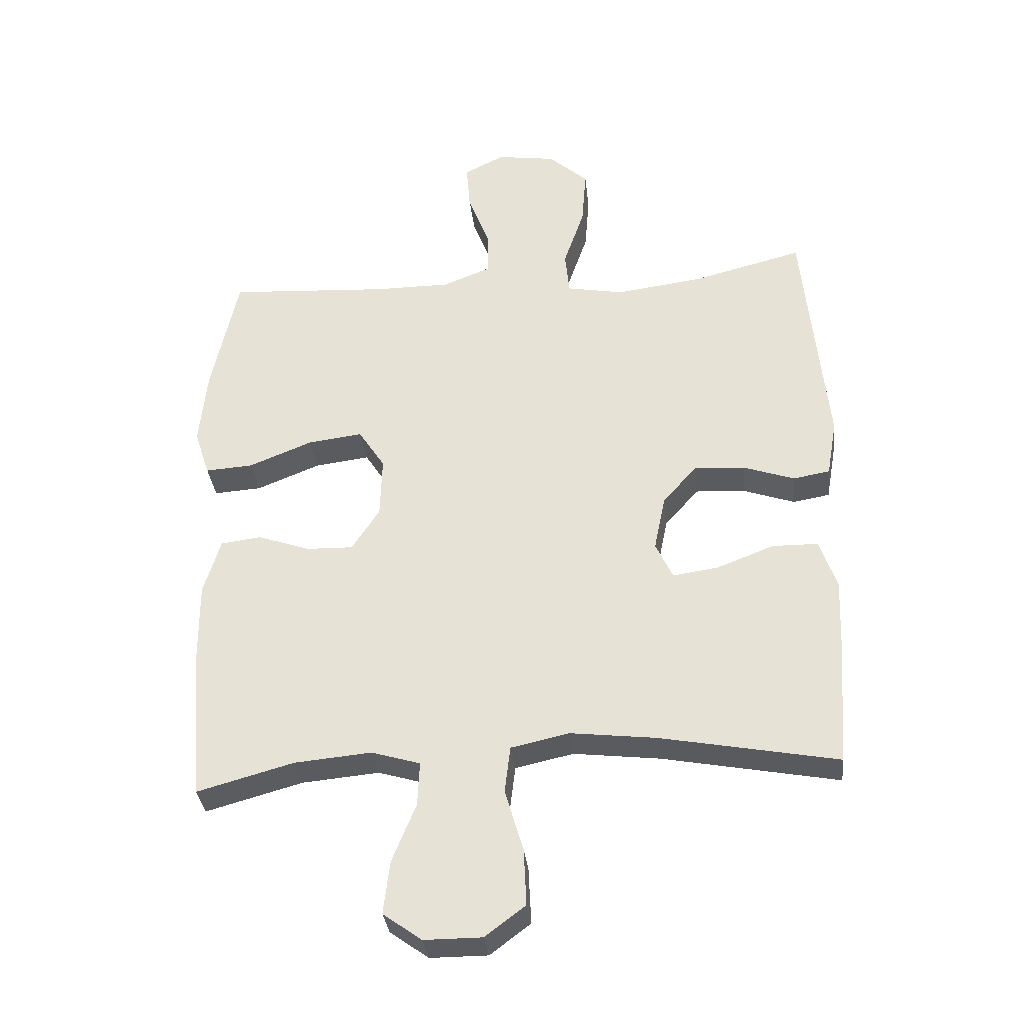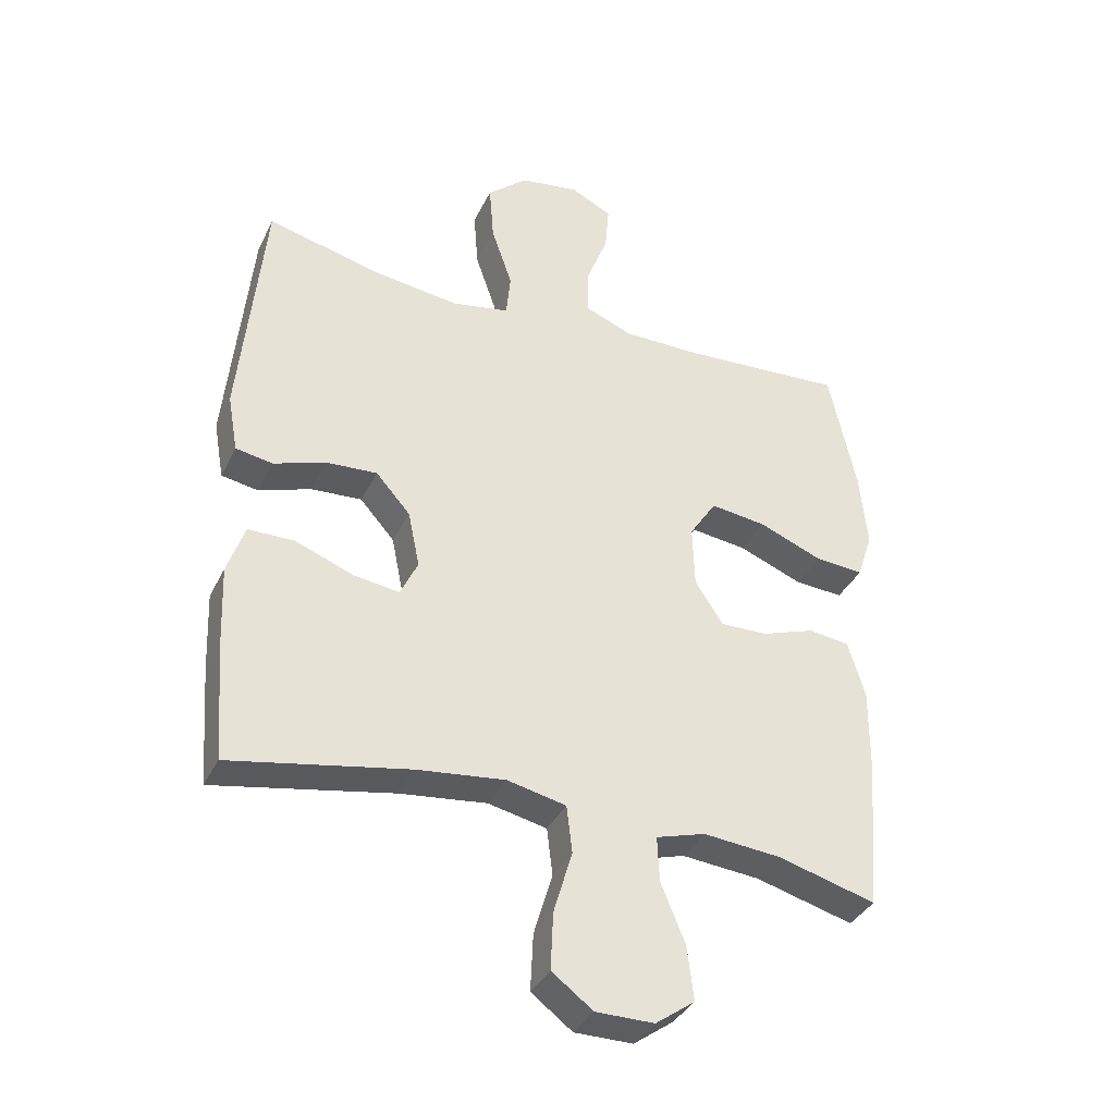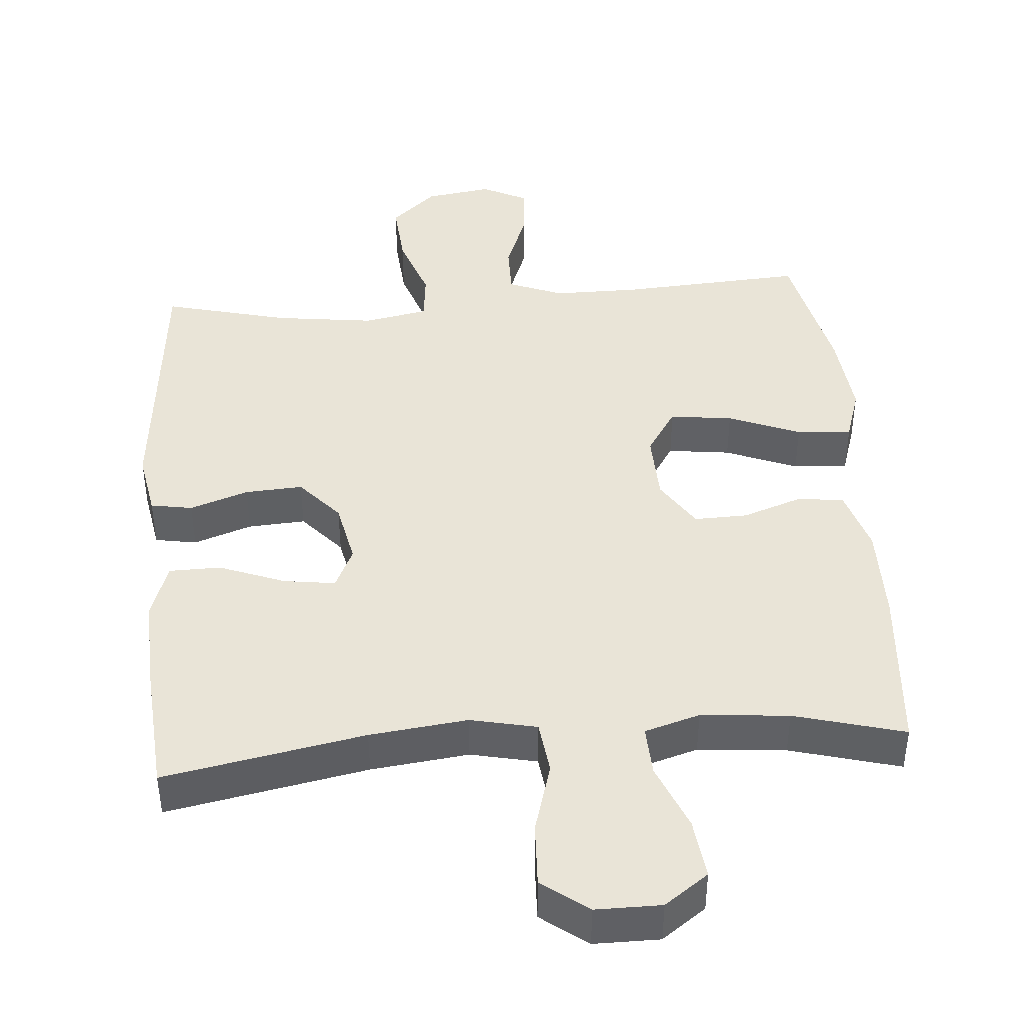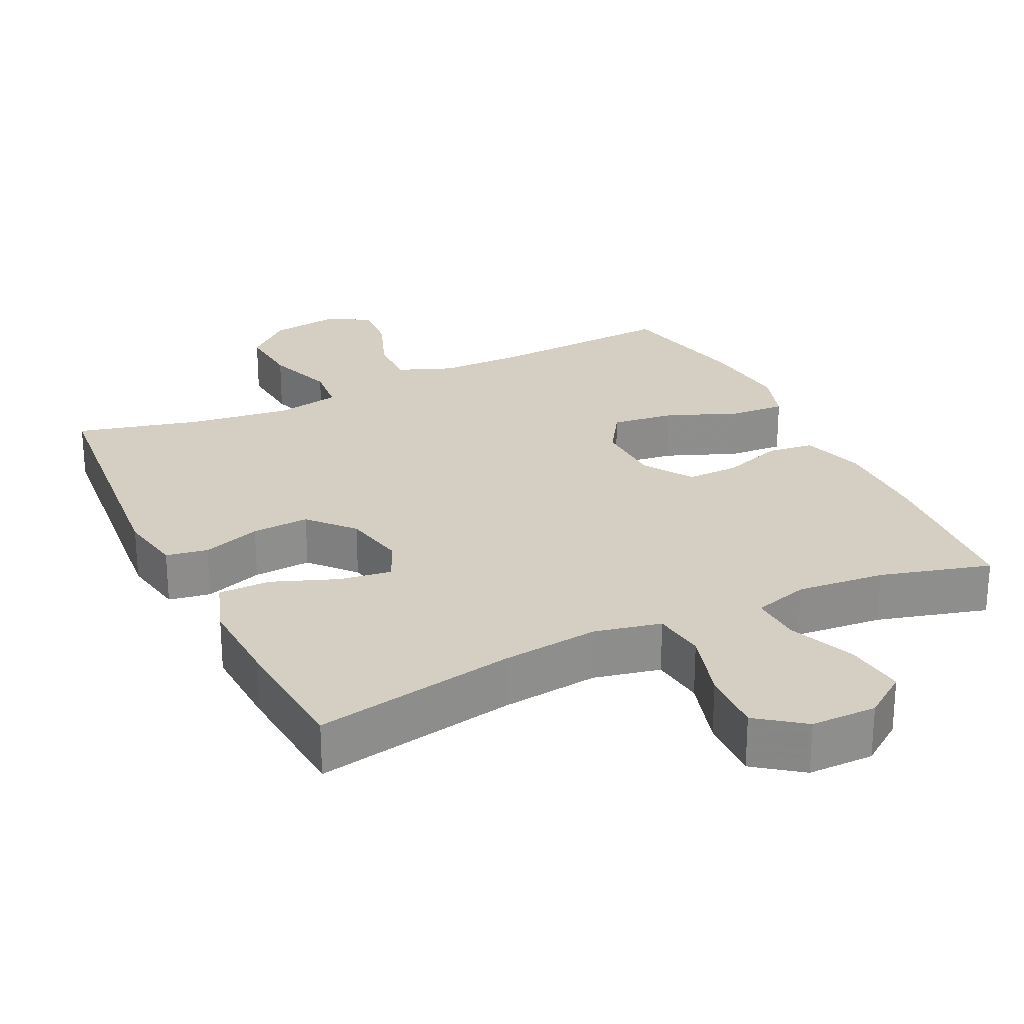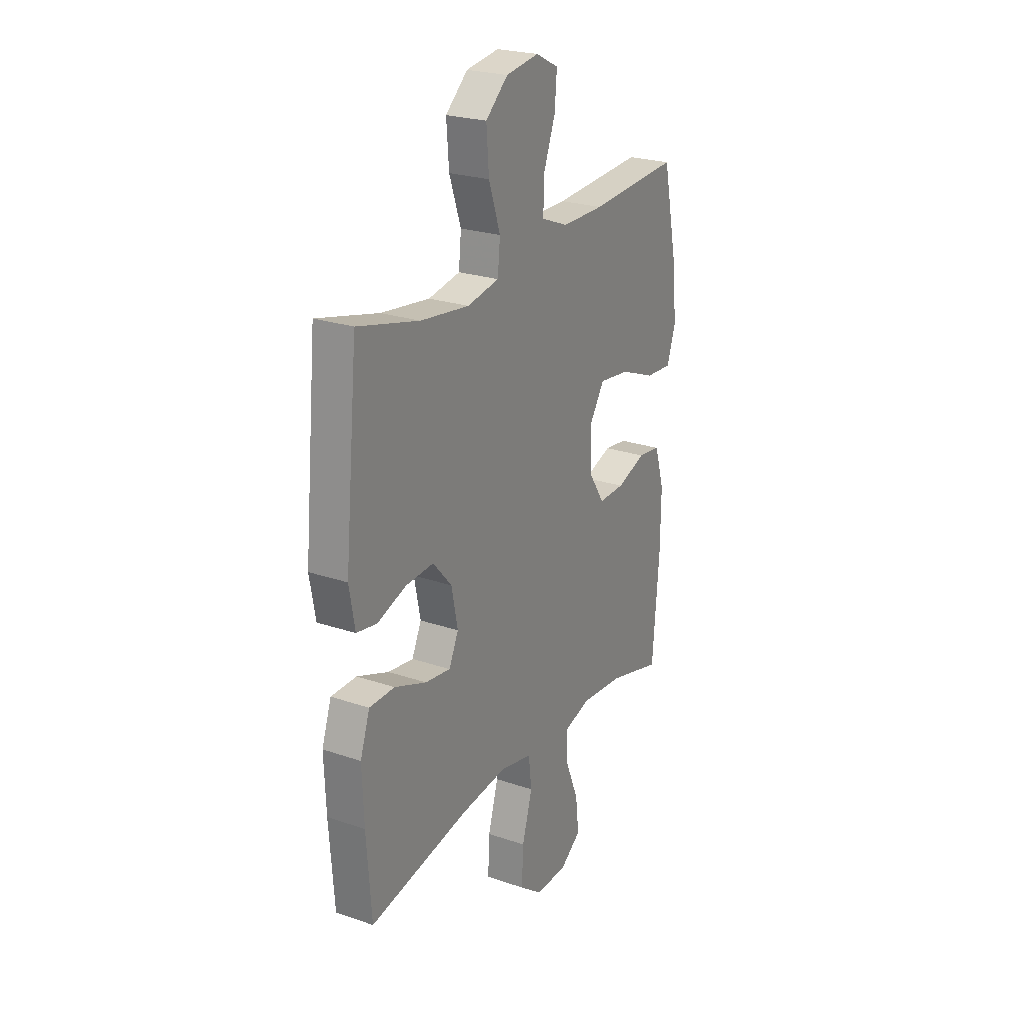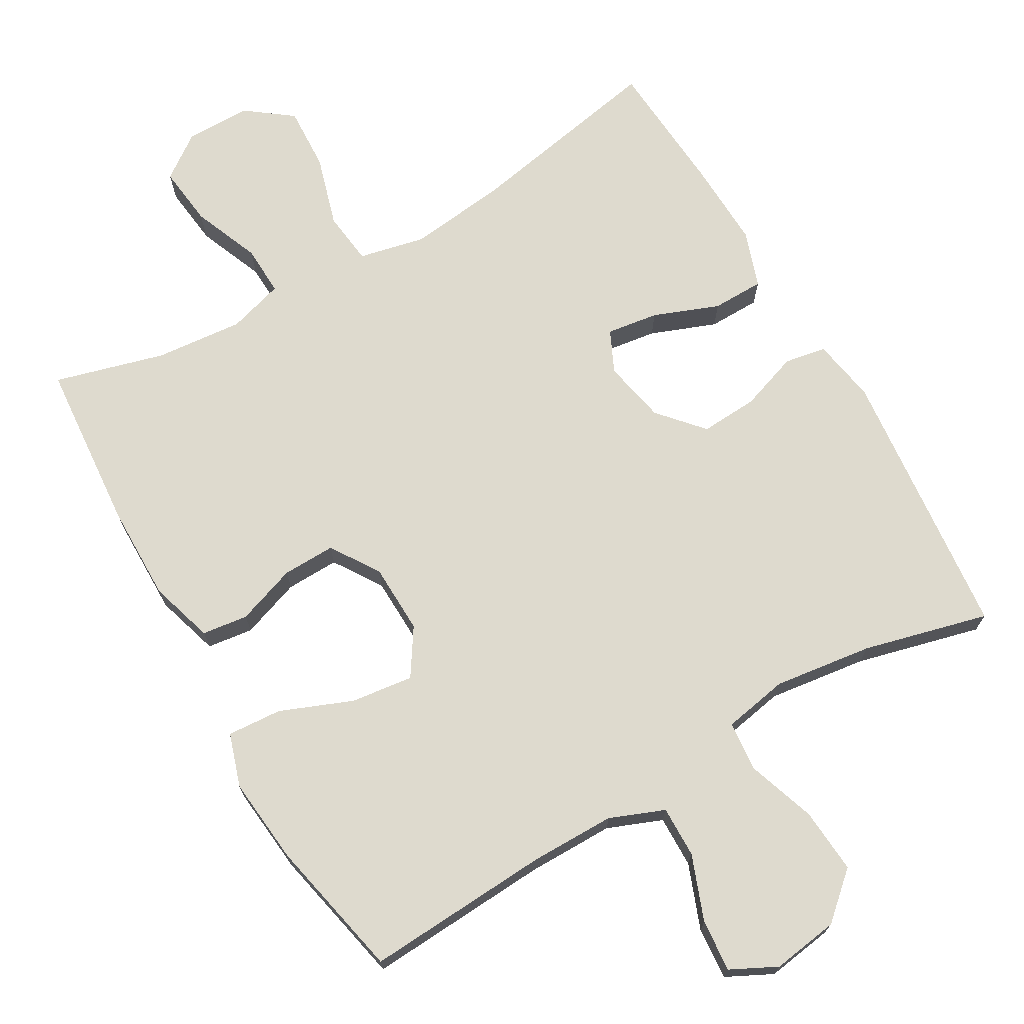
<metadata>
{"format":"obj","ext":"obj","renderer":"f3d","projection":"perspective","resolution":1024,"background":"white","views":[{"elev":-33.5,"azim":6.3,"up":"+Z"},{"elev":-36.5,"azim":156.5,"up":"+Z"},{"elev":43.0,"azim":175.4,"up":"+Y"},{"elev":25.6,"azim":154.2,"up":"+Y"},{"elev":24.2,"azim":119.5,"up":"+Z"},{"elev":71.1,"azim":-29.9,"up":"+Y"}]}
</metadata>
<code>
v 0.5 0.07 -0.5
v 0.221 0.07 -0.447
v 0.085 0.07 -0.431
v -0.007 0.07 -0.451
v -0.016 0.07 -0.525
v 0.013 0.07 -0.624
v 0.017 0.07 -0.713
v -0.047 0.07 -0.761
v -0.138 0.07 -0.761
v -0.199 0.07 -0.717
v -0.189 0.07 -0.633
v -0.151 0.07 -0.54
v -0.148 0.07 -0.47
v -0.225 0.07 -0.447
v -0.347 0.07 -0.458
v -0.5 0.07 -0.5
v -0.519 0.07 -0.265
v -0.52 0.07 -0.13
v -0.493 0.07 -0.041
v -0.429 0.07 -0.033
v -0.346 0.07 -0.062
v -0.272 0.07 -0.064
v -0.228 0.07 0.004
v -0.225 0.07 0.101
v -0.267 0.07 0.166
v -0.354 0.07 0.155
v -0.454 0.07 0.115
v -0.53 0.07 0.11
v -0.554 0.07 0.184
v -0.542 0.07 0.305
v -0.5 0.07 0.5
v -0.243 0.07 0.484
v -0.124 0.07 0.484
v -0.048 0.07 0.514
v -0.049 0.07 0.586
v -0.083 0.07 0.676
v -0.089 0.07 0.749
v -0.025 0.07 0.781
v 0.068 0.07 0.767
v 0.131 0.07 0.711
v 0.124 0.07 0.62
v 0.091 0.07 0.524
v 0.098 0.07 0.455
v 0.188 0.07 0.438
v 0.326 0.07 0.456
v 0.5 0.07 0.5
v 0.537 0.07 0.119
v 0.521 0.07 0.029
v 0.463 0.07 0.019
v 0.382 0.07 0.047
v 0.302 0.07 0.052
v 0.248 0.07 -0.009
v 0.23 0.07 -0.097
v 0.257 0.07 -0.155
v 0.329 0.07 -0.145
v 0.42 0.07 -0.11
v 0.492 0.07 -0.111
v 0.519 0.07 -0.19
v 0.514 0.07 -0.314
v 0.5 0 -0.5
v 0.221 0 -0.447
v 0.085 0 -0.431
v -0.007 0 -0.451
v -0.016 0 -0.525
v 0.013 0 -0.624
v 0.017 0 -0.713
v -0.047 0 -0.761
v -0.138 0 -0.761
v -0.199 0 -0.717
v -0.189 0 -0.633
v -0.151 0 -0.54
v -0.148 0 -0.47
v -0.225 0 -0.447
v -0.347 0 -0.458
v -0.5 0 -0.5
v -0.519 0 -0.265
v -0.52 0 -0.13
v -0.493 0 -0.041
v -0.429 0 -0.033
v -0.346 0 -0.062
v -0.272 0 -0.064
v -0.228 0 0.004
v -0.225 0 0.101
v -0.267 0 0.166
v -0.354 0 0.155
v -0.454 0 0.115
v -0.53 0 0.11
v -0.554 0 0.184
v -0.542 0 0.305
v -0.5 0 0.5
v -0.243 0 0.484
v -0.124 0 0.484
v -0.048 0 0.514
v -0.049 0 0.586
v -0.083 0 0.676
v -0.089 0 0.749
v -0.025 0 0.781
v 0.068 0 0.767
v 0.131 0 0.711
v 0.124 0 0.62
v 0.091 0 0.524
v 0.098 0 0.455
v 0.188 0 0.438
v 0.326 0 0.456
v 0.5 0 0.5
v 0.537 0 0.119
v 0.521 0 0.029
v 0.463 0 0.019
v 0.382 0 0.047
v 0.302 0 0.052
v 0.248 0 -0.009
v 0.23 0 -0.097
v 0.257 0 -0.155
v 0.329 0 -0.145
v 0.42 0 -0.11
v 0.492 0 -0.111
v 0.519 0 -0.19
v 0.514 0 -0.314
f 59 1 2
f 58 59 2
f 57 58 2
f 56 57 2
f 55 56 2
f 54 55 2 3
f 53 54 3 4
f 52 53 4
f 48 49 50
f 47 48 50
f 46 47 50
f 45 46 50
f 44 45 50 51
f 43 44 51 52
f 40 41 42
f 39 40 42
f 38 39 42
f 37 38 42
f 36 37 42
f 35 36 42
f 34 35 42 43
f 43 52 4
f 34 43 4
f 33 34 4
f 30 31 32
f 29 30 32
f 28 29 32
f 27 28 32
f 26 27 32
f 25 26 32 33
f 19 20 21
f 18 19 21
f 17 18 21
f 16 17 21
f 15 16 21
f 14 15 21 22
f 13 14 22 23
f 10 11 12
f 9 10 12
f 8 9 12
f 7 8 12
f 6 7 12
f 5 6 12
f 5 12 13
f 13 23 24
f 5 13 24
f 4 5 24
f 24 25 33
f 4 24 33
f 61 60 118
f 61 118 117
f 61 117 116
f 61 116 115
f 61 115 114
f 62 61 114 113
f 63 62 113 112
f 63 112 111
f 109 108 107
f 109 107 106
f 109 106 105
f 109 105 104
f 110 109 104 103
f 111 110 103 102
f 101 100 99
f 101 99 98
f 101 98 97
f 101 97 96
f 101 96 95
f 101 95 94
f 102 101 94 93
f 63 111 102
f 63 102 93
f 63 93 92
f 91 90 89
f 91 89 88
f 91 88 87
f 91 87 86
f 91 86 85
f 92 91 85 84
f 80 79 78
f 80 78 77
f 80 77 76
f 80 76 75
f 80 75 74
f 81 80 74 73
f 82 81 73 72
f 71 70 69
f 71 69 68
f 71 68 67
f 71 67 66
f 71 66 65
f 71 65 64
f 72 71 64
f 83 82 72
f 83 72 64
f 83 64 63
f 92 84 83
f 92 83 63
f 1 60 61 2
f 2 61 62 3
f 3 62 63 4
f 4 63 64 5
f 5 64 65 6
f 6 65 66 7
f 7 66 67 8
f 8 67 68 9
f 9 68 69 10
f 10 69 70 11
f 11 70 71 12
f 12 71 72 13
f 13 72 73 14
f 14 73 74 15
f 15 74 75 16
f 16 75 76 17
f 17 76 77 18
f 18 77 78 19
f 19 78 79 20
f 20 79 80 21
f 21 80 81 22
f 22 81 82 23
f 23 82 83 24
f 24 83 84 25
f 25 84 85 26
f 26 85 86 27
f 27 86 87 28
f 28 87 88 29
f 29 88 89 30
f 30 89 90 31
f 31 90 91 32
f 32 91 92 33
f 33 92 93 34
f 34 93 94 35
f 35 94 95 36
f 36 95 96 37
f 37 96 97 38
f 38 97 98 39
f 39 98 99 40
f 40 99 100 41
f 41 100 101 42
f 42 101 102 43
f 43 102 103 44
f 44 103 104 45
f 45 104 105 46
f 46 105 106 47
f 47 106 107 48
f 48 107 108 49
f 49 108 109 50
f 50 109 110 51
f 51 110 111 52
f 52 111 112 53
f 53 112 113 54
f 54 113 114 55
f 55 114 115 56
f 56 115 116 57
f 57 116 117 58
f 58 117 118 59
f 59 118 60 1

</code>
